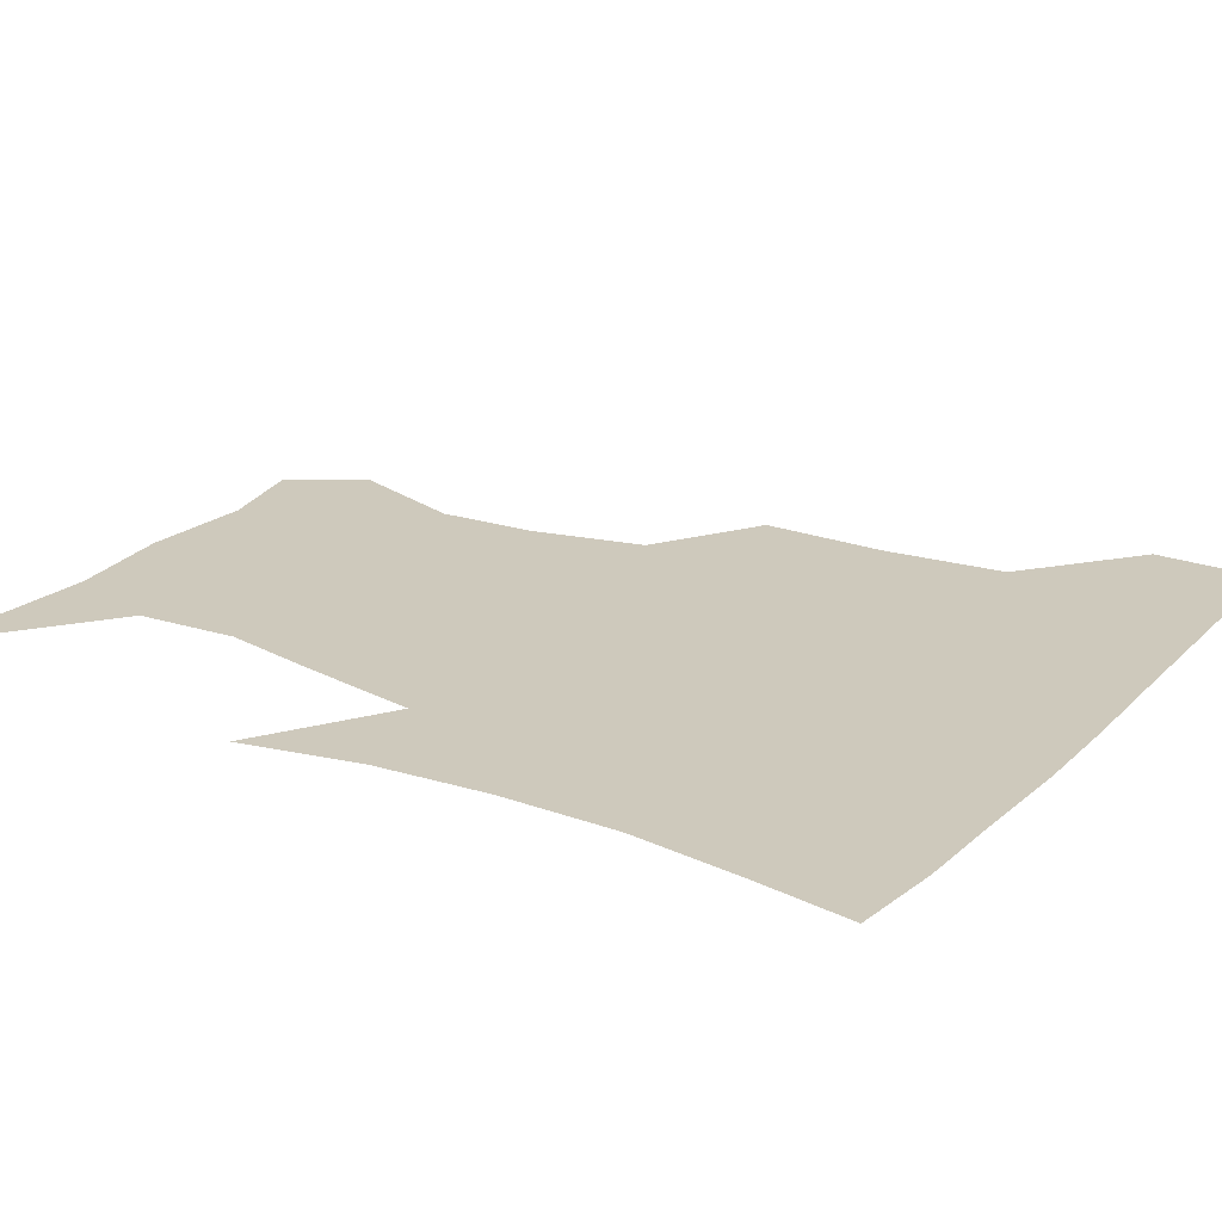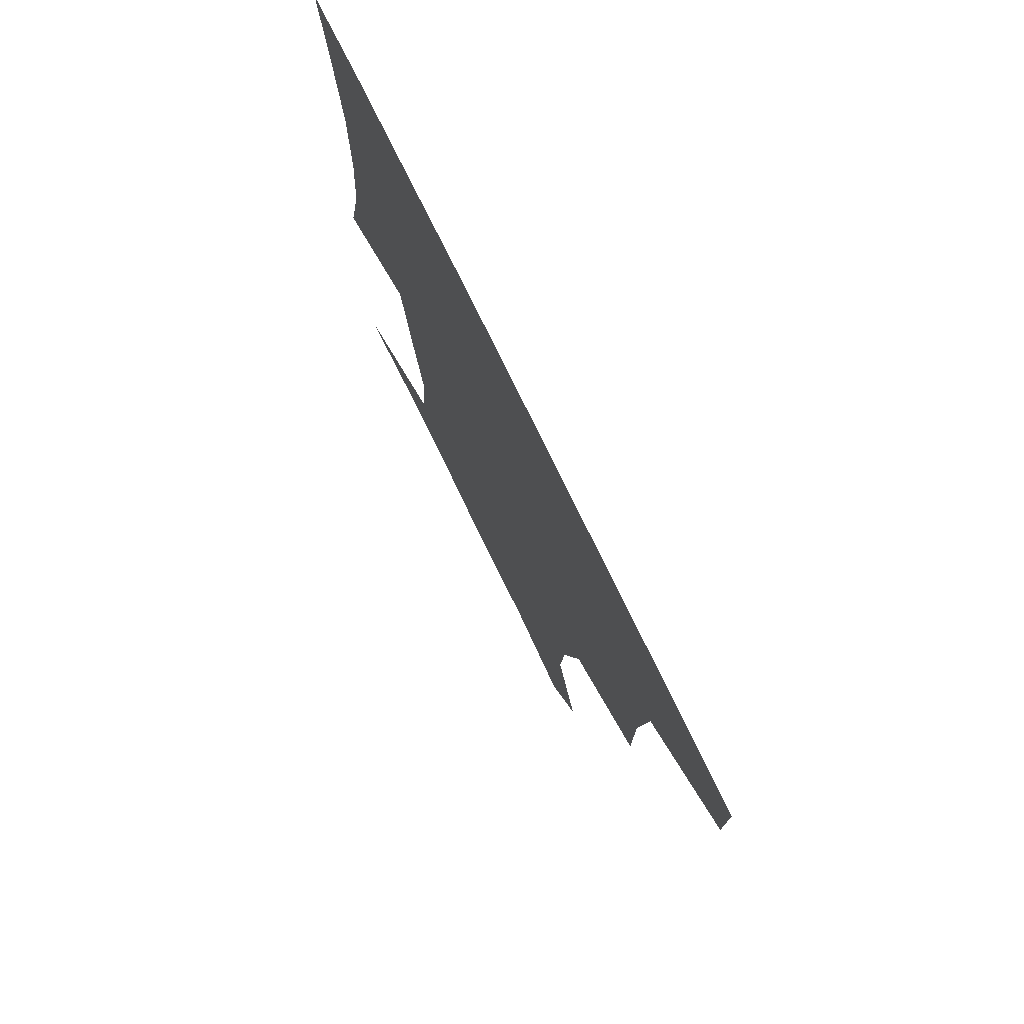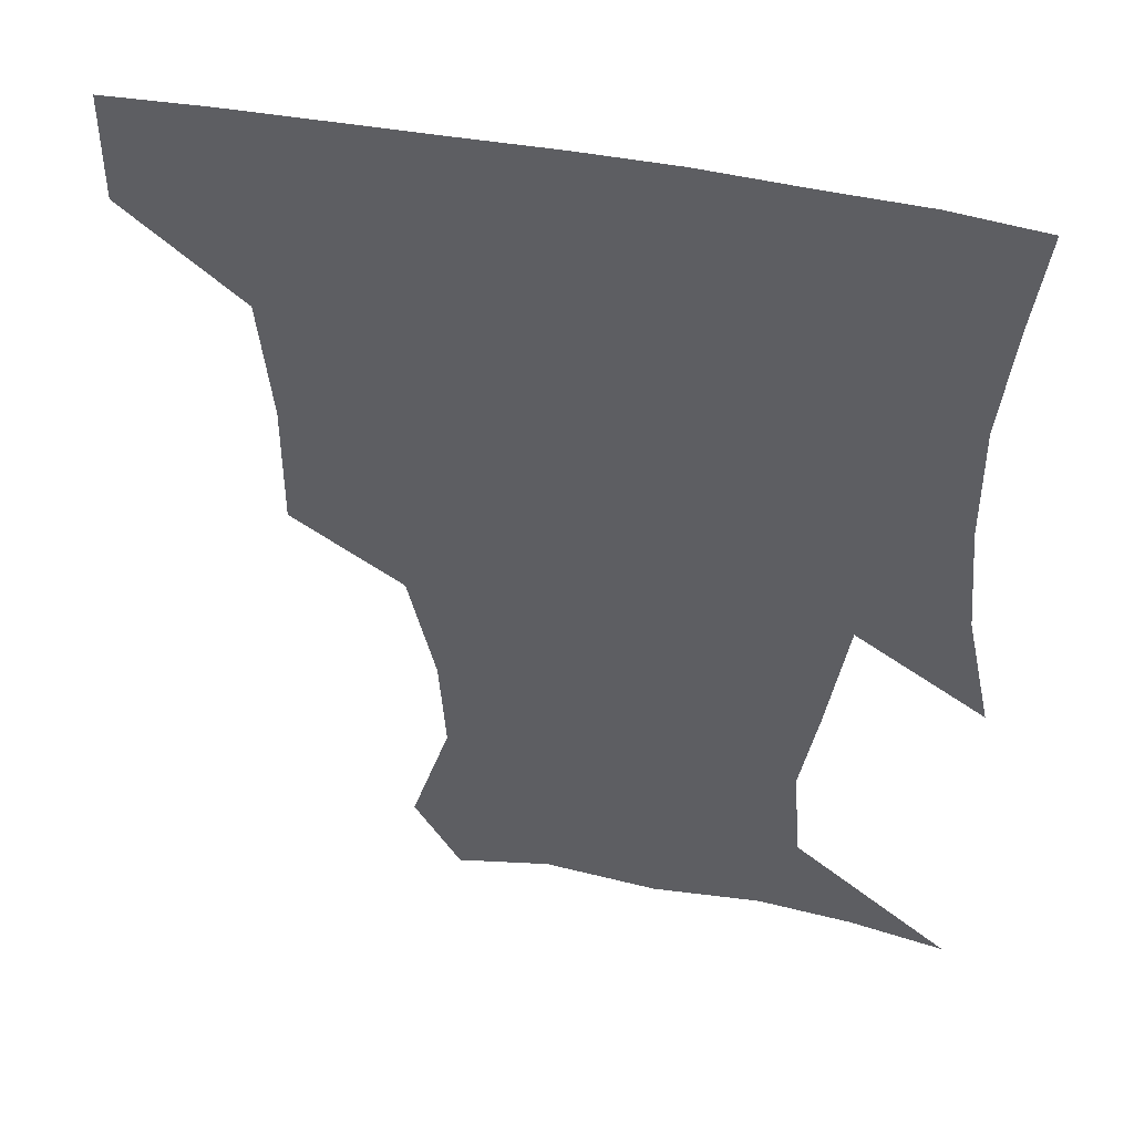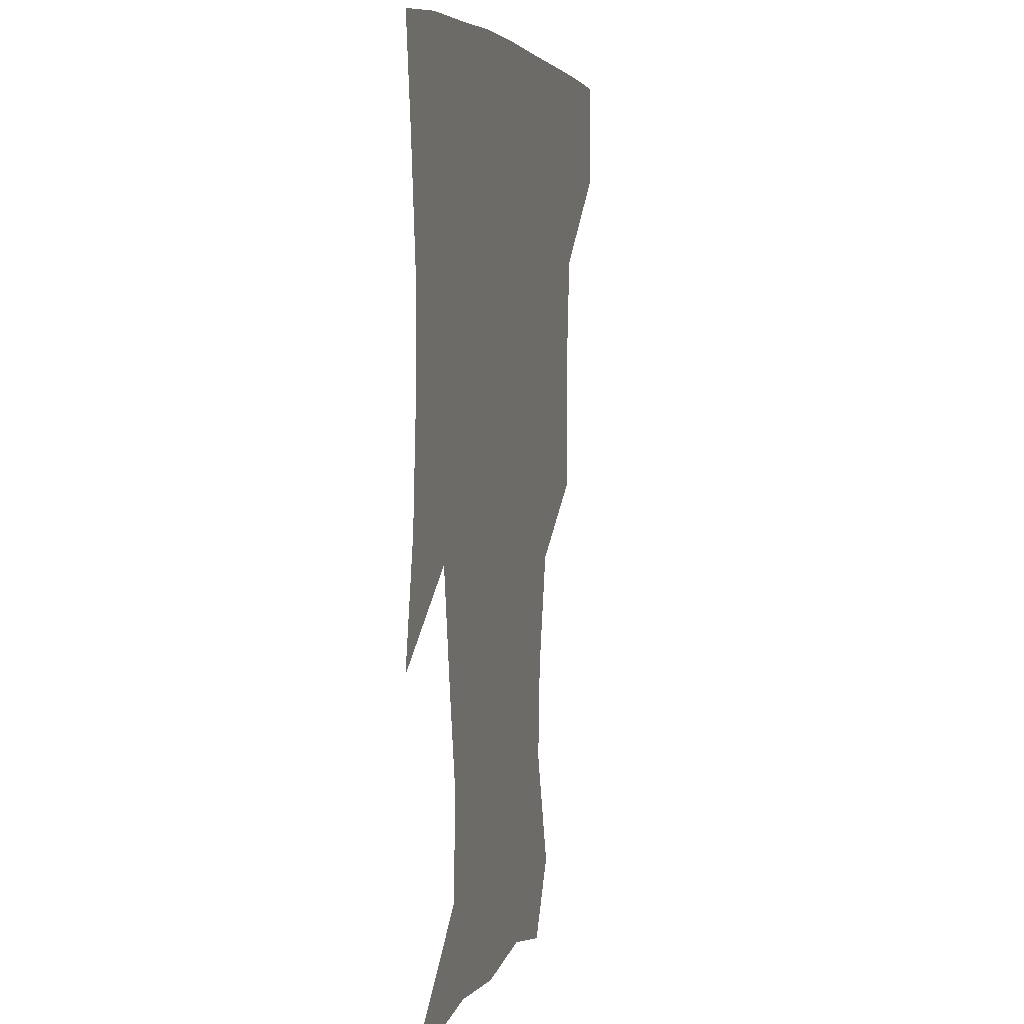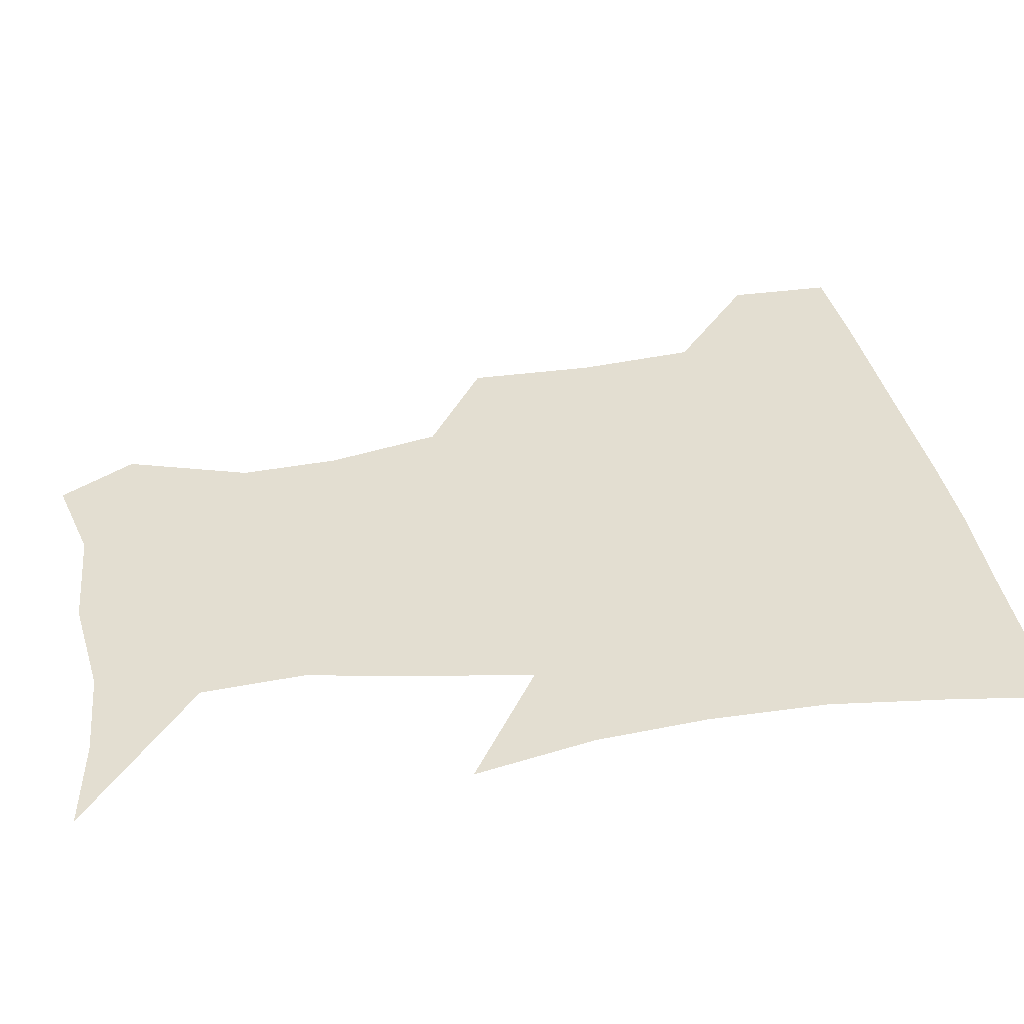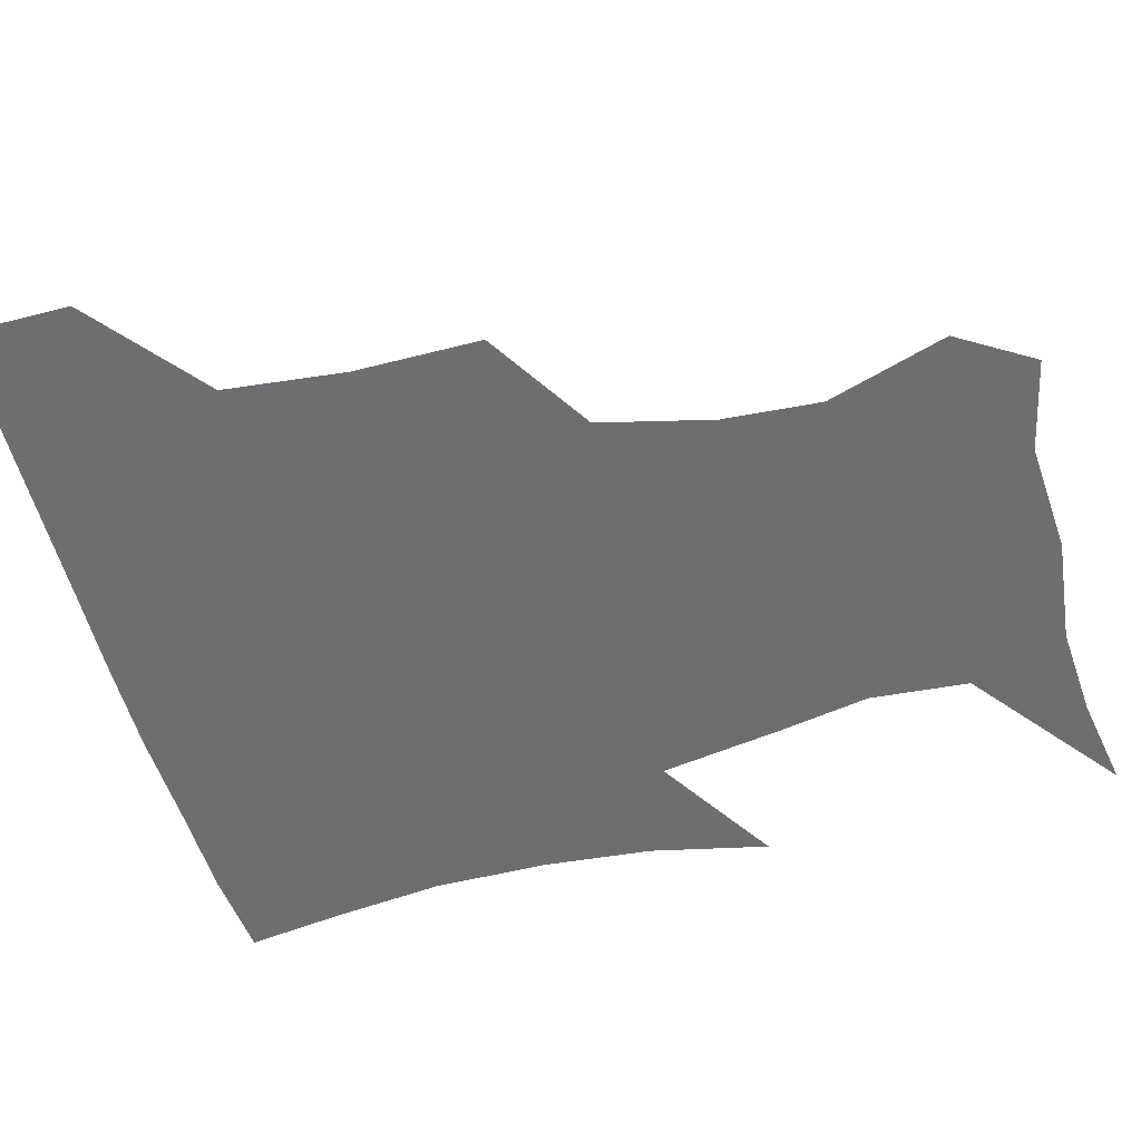
<metadata>
{"format":"obj","ext":"obj","renderer":"f3d","projection":"perspective","resolution":1024,"background":"white","views":[{"elev":22.3,"azim":122.8,"up":"+Z"},{"elev":76.7,"azim":-116.0,"up":"+Y"},{"elev":46.0,"azim":13.1,"up":"+Y"},{"elev":4.9,"azim":103.3,"up":"+Y"},{"elev":36.2,"azim":79.8,"up":"+Z"},{"elev":-54.2,"azim":-74.9,"up":"+Z"}]}
</metadata>
<code>
v 451.8 387.6 0
v 451.9 419.7 0
v 490.7 283.4 0
v 490.8 321.9 0
v 487 358.7 0
v 484.4 390.9 0
v 482.5 421.1 0
v 522.2 162.1 0
v 534 198.6 0
v 532.1 228.2 0
v 523.9 262.5 0
v 519.6 299.2 0
v 518.2 333.6 0
v 515.8 363.4 0
v 513.8 392.3 0
v 512.5 421.7 0
v 536.3 139.2 0
v 552.1 181.2 0
v 554 209.6 0
v 552.4 244.3 0
v 548.1 273.9 0
v 547.2 308.4 0
v 546 338.2 0
v 545.2 366.2 0
v 543.5 393.4 0
v 542 422.3 0
v 564.8 145.5 0
v 575.2 184.9 0
v 577.2 216.8 0
v 575.6 247.1 0
v 573.6 277.3 0
v 573.1 310.8 0
v 573.1 339 0
v 573.4 367.2 0
v 573.1 393.9 0
v 571.1 423.1 0
v 599 143 0
v 598 184.2 0
v 599.9 216 0
v 599.3 250.5 0
v 599.7 283.5 0
v 599.5 312.2 0
v 600.4 340.5 0
v 601.1 368 0
v 601.8 394.2 0
v 600.2 423.2 0
v 631.9 146.7 0
v 621.6 178.6 0
v 620.6 216.8 0
v 623.6 246.6 0
v 626.3 278.1 0
v 625 308.6 0
v 625.5 341.3 0
v 627.9 367 0
v 629.8 394.4 0
v 631 422 0
v 660.6 144.6 0
v 642.2 176.6 0
v 639.9 207.3 0
v 645.2 235.5 0
v 651.6 273.4 0
v 649.5 305.7 0
v 650.4 335.6 0
v 654 363.3 0
v 657.2 393.6 0
v 660.1 421.3 0
v 689.6 139.6 0
v 690.3 249 0
v 682.4 285.1 0
v 679.5 318.7 0
v 679.3 354.1 0
v 683.3 388.3 0
v 687.7 418.6 0
v 691 451 0
f 5 6 1
f 1 6 2
f 6 7 2
f 11 12 3
f 3 12 4
f 12 13 4
f 4 13 5
f 13 14 5
f 5 14 6
f 14 15 6
f 6 15 7
f 15 16 7
f 17 18 8
f 8 18 9
f 18 19 9
f 9 19 10
f 19 20 10
f 10 20 11
f 20 21 11
f 11 21 12
f 21 22 12
f 12 22 13
f 22 23 13
f 13 23 14
f 23 24 14
f 14 24 15
f 24 25 15
f 15 25 16
f 25 26 16
f 17 27 18
f 27 28 18
f 18 28 19
f 28 29 19
f 19 29 20
f 29 30 20
f 20 30 21
f 30 31 21
f 21 31 22
f 31 32 22
f 22 32 23
f 32 33 23
f 23 33 24
f 33 34 24
f 24 34 25
f 34 35 25
f 25 35 26
f 35 36 26
f 27 37 28
f 37 38 28
f 28 38 29
f 38 39 29
f 29 39 30
f 39 40 30
f 30 40 31
f 40 41 31
f 31 41 32
f 41 42 32
f 32 42 33
f 42 43 33
f 33 43 34
f 43 44 34
f 34 44 35
f 44 45 35
f 35 45 36
f 45 46 36
f 37 47 38
f 47 48 38
f 38 48 39
f 48 49 39
f 39 49 40
f 49 50 40
f 40 50 41
f 50 51 41
f 41 51 42
f 51 52 42
f 42 52 43
f 52 53 43
f 43 53 44
f 53 54 44
f 44 54 45
f 54 55 45
f 45 55 46
f 55 56 46
f 47 57 48
f 57 58 48
f 48 58 49
f 58 59 49
f 49 59 50
f 59 60 50
f 50 60 51
f 60 61 51
f 51 61 52
f 61 62 52
f 52 62 53
f 62 63 53
f 53 63 54
f 63 64 54
f 54 64 55
f 64 65 55
f 55 65 56
f 65 66 56
f 57 67 58
f 61 68 62
f 68 69 62
f 62 69 63
f 69 70 63
f 63 70 64
f 70 71 64
f 64 71 65
f 71 72 65
f 65 72 66
f 72 73 66

</code>
